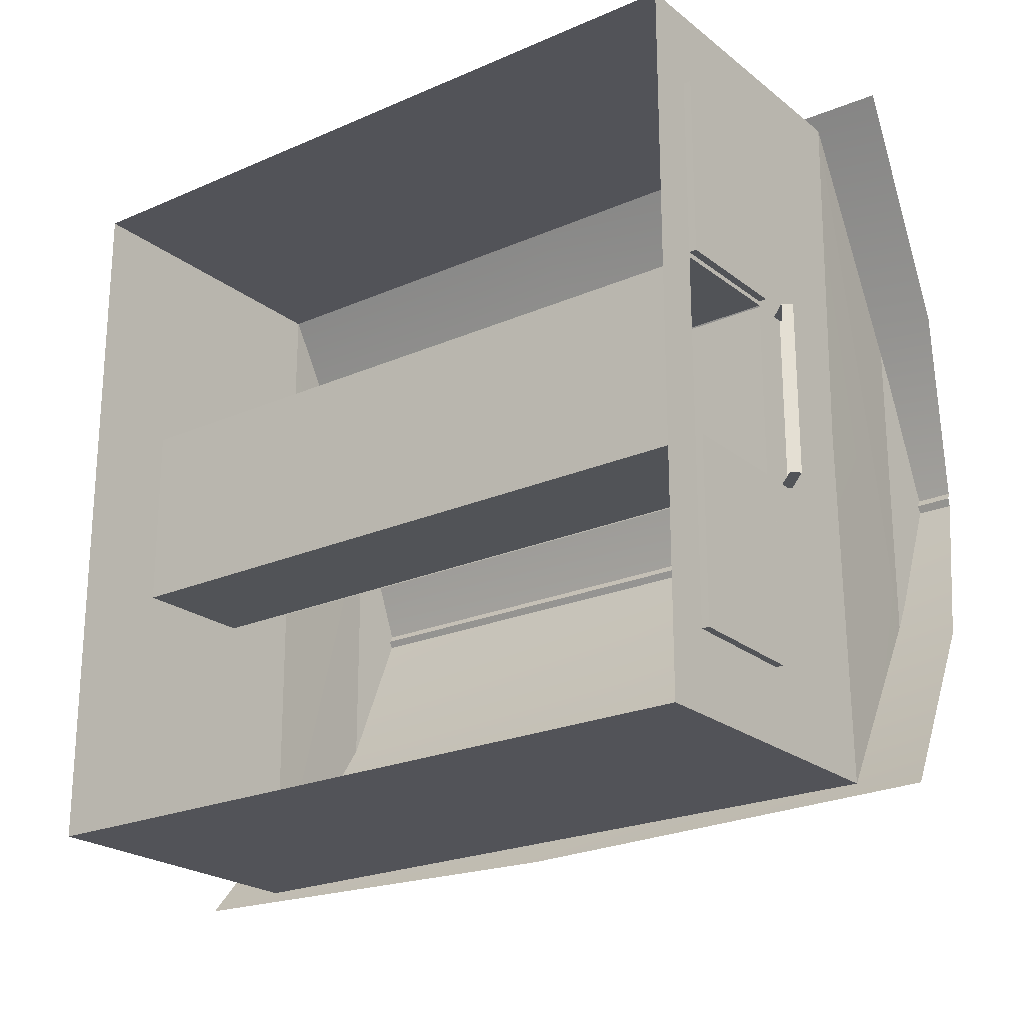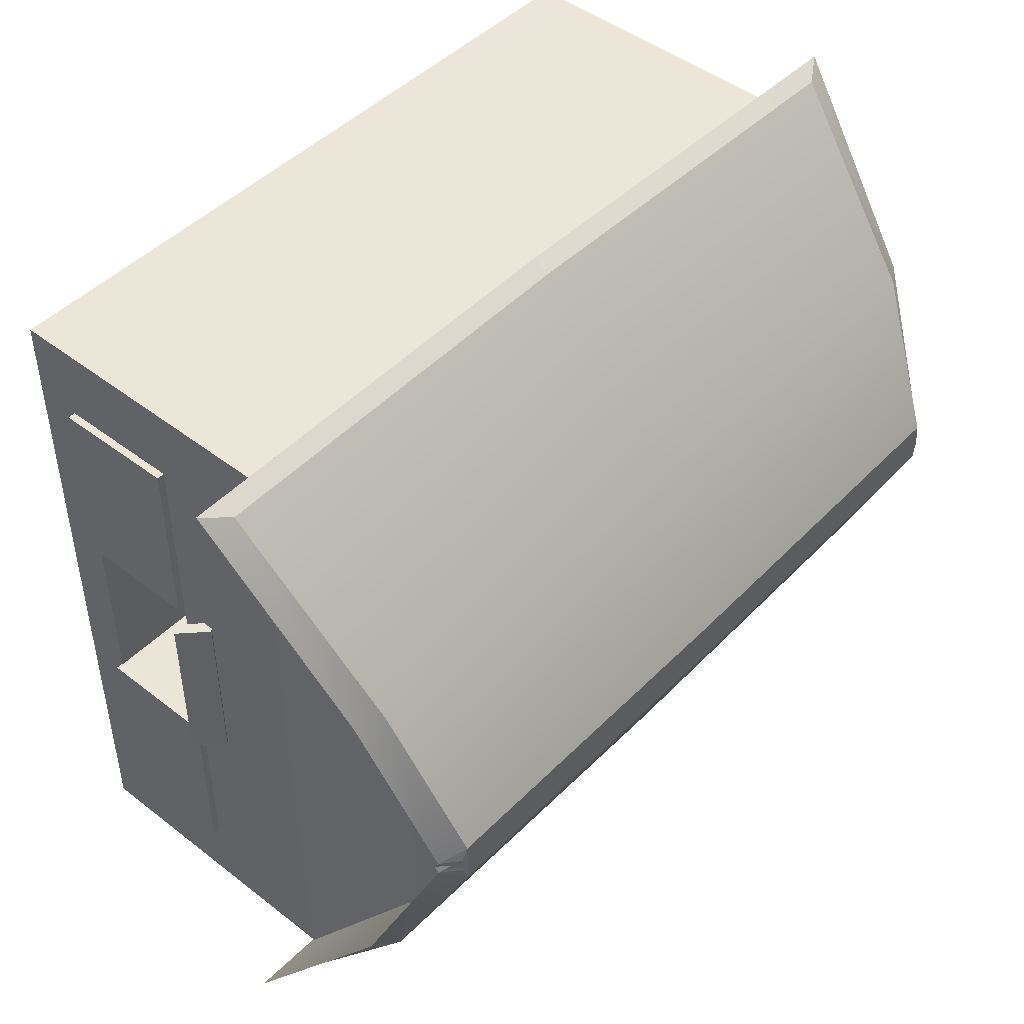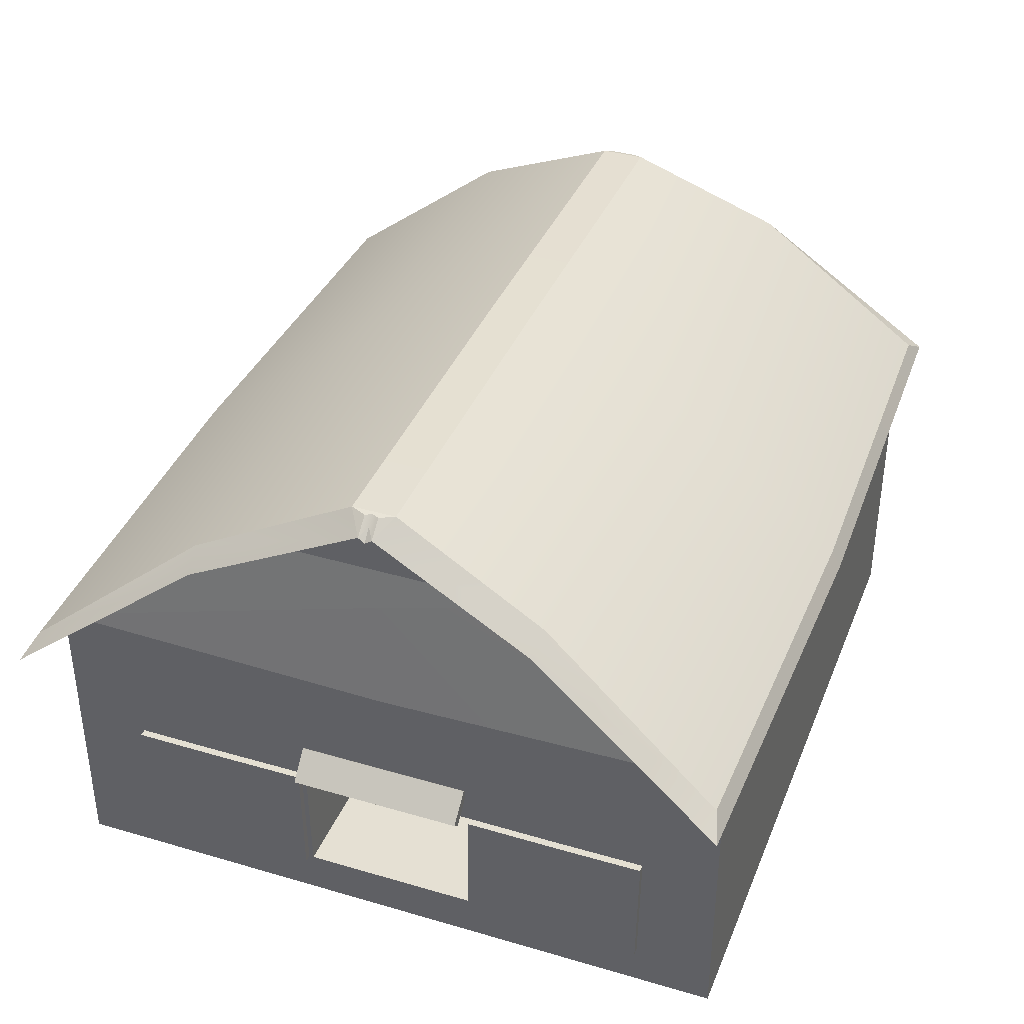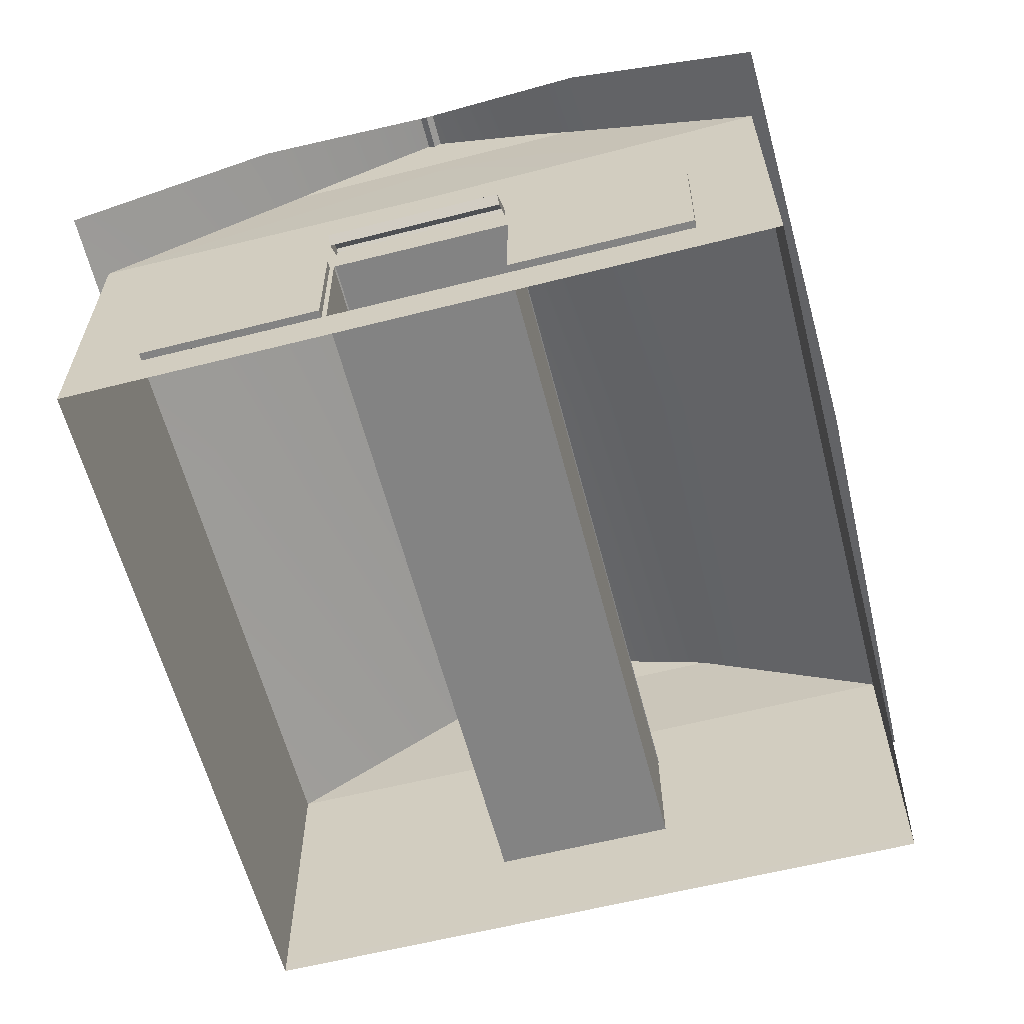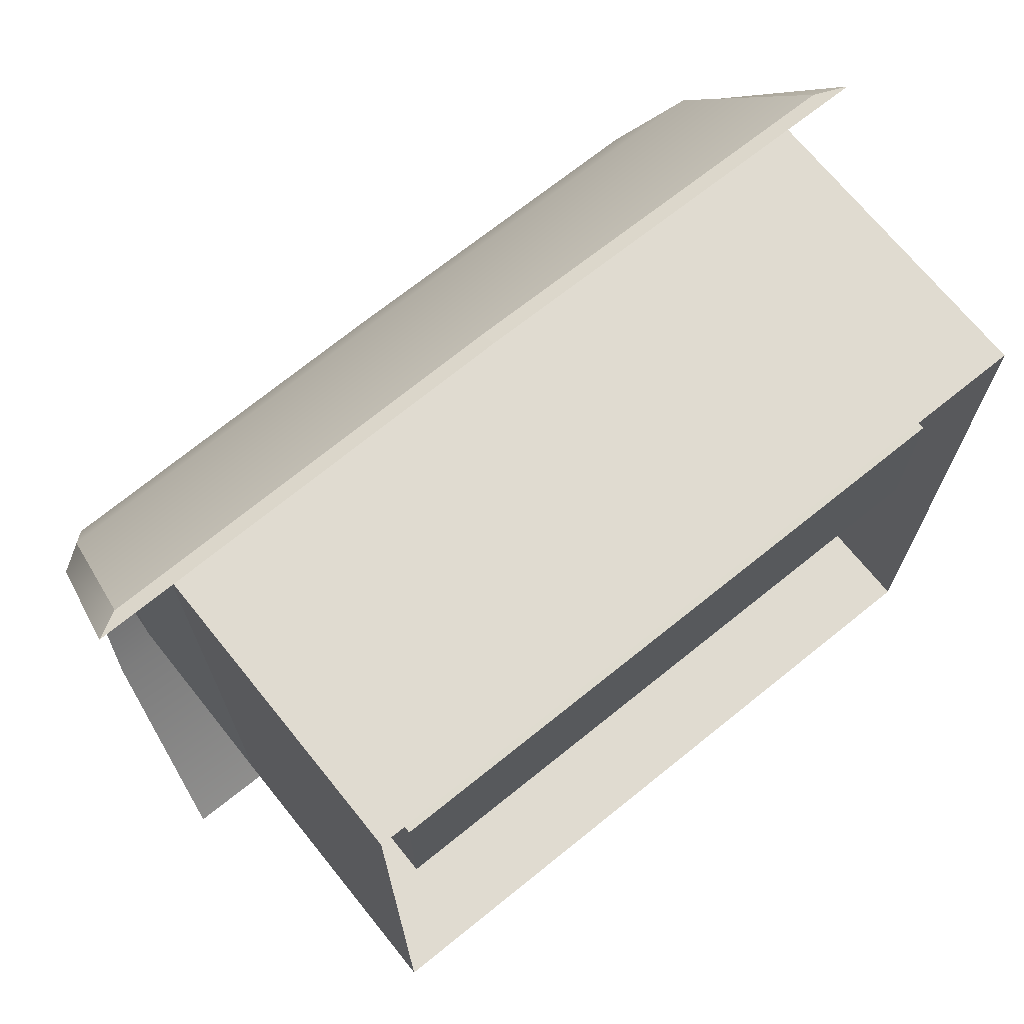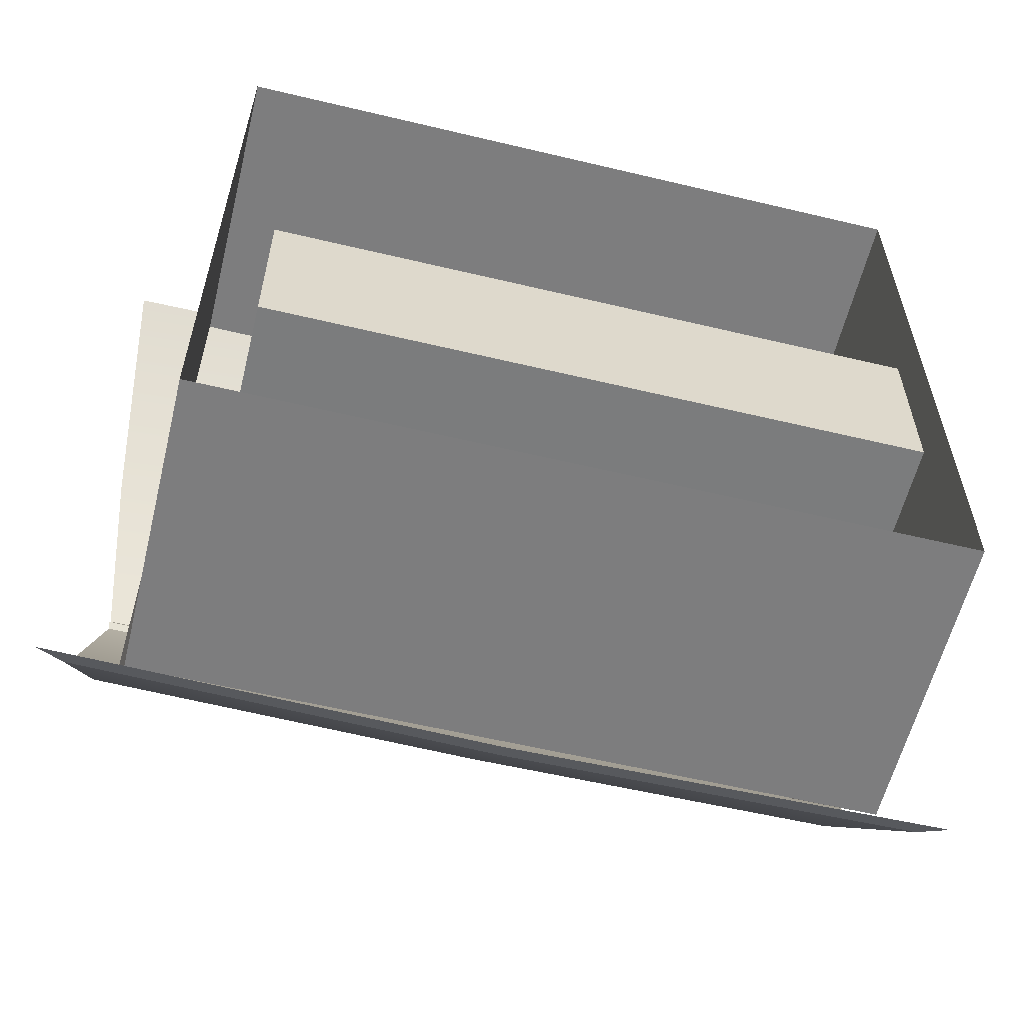
<metadata>
{"format":"obj","ext":"obj","renderer":"f3d","projection":"perspective","resolution":1024,"background":"white","views":[{"elev":-22.6,"azim":37.0,"up":"+Z"},{"elev":46.6,"azim":131.4,"up":"+Z"},{"elev":37.9,"azim":110.5,"up":"+Y"},{"elev":-61.0,"azim":104.5,"up":"+Y"},{"elev":70.0,"azim":-38.9,"up":"+Z"},{"elev":-59.1,"azim":-13.8,"up":"+Z"}]}
</metadata>
<code>
o tree.003
v -18.9 9.908 -3.821
v -18.93 11.06 -0.1492
v -18.44 11.41 -0.4776
v -2.421 0.01202 0
v -2.421 0.9925 -7.617
v -2.421 0.9924 0
v -10.3 0.9925 -7.617
v -2.421 3.673 -7.617
v -1.489 9.609 -3.77
v -1.497 6.832 -7.69
v -2.029 9.965 -3.841
v -10.32 9.609 -3.859
v -19.44 9.551 -3.752
v -10.33 9.966 -3.924
v -2.562 11.5 -0.4779
v -18.96 10.97 2e-06
v -18.71 11.22 2e-06
v -10.33 9.966 3.924
v -18.44 11.41 0.4776
v -18.9 9.908 3.821
v -10.3 0.01202 7.617
v -18.17 0.9925 7.616
v -18.17 0.01202 7.617
v -10.33 6.832 7.866
v -19.36 6.817 7.649
v -19.44 9.551 3.752
v -19.94 6.446 7.851
v -10.32 11.07 2e-06
v -2.068 11.16 0.1492
v -10.32 11.16 0.1492
v -10.3 3.676 -7.617
v -2.421 6.645 -7.617
v -10.33 11.51 2e-06
v -18.44 11.41 2e-06
v -18.56 11.38 0.1492
v -18.51 11.39 2e-06
v -18.17 6.636 1e-06
v -18.17 3.679 -7.616
v -18.17 3.671 1e-06
v -2.703 8.87 1e-06
v -2.815 9.751 -3.325
v -2.815 9.749 2e-06
v -2.815 11.38 -0.1621
v -2.815 11.3 2e-06
v -18.56 11.38 -0.1492
v -2.815 11.38 0.1621
v -2.815 9.751 3.325
v -2.421 6.645 7.617
v -2.421 6.475 1e-06
v -18.35 8.867 1e-06
v -18.17 6.667 -7.616
v -18.42 11.37 -0.1621
v -18.42 9.735 2e-06
v -18.42 11.28 2e-06
v -18.93 11.06 0.1492
v -10.32 9.609 3.859
v -2.068 11.16 -0.1492
v -2.043 11.07 2e-06
v -2.421 0.9925 7.617
v -10.32 6.463 -8.079
v -19.36 6.817 -7.649
v -10.33 6.832 -7.866
v -10.3 0.9925 7.617
v -2.421 3.673 7.617
v -10.3 3.676 7.617
v -1.489 9.609 3.77
v -18.17 0.01202 0
v -18.17 0.9925 -7.616
v -18.17 0.01202 -7.617
v -10.32 6.463 8.079
v -2.441 11.47 -0.1492
v -2.562 11.5 2e-06
v -2.496 11.49 2e-06
v -10.3 0.01202 -7.617
v -18.42 9.737 3.325
v -18.42 9.737 -3.325
v -0.9109 6.464 -7.89
v -19.94 6.446 -7.851
v -18.17 0.9924 0
v -2.441 11.47 0.1492
v -0.9109 6.464 7.89
v -1.497 6.832 7.69
v -10.3 6.656 7.617
v -2.562 11.5 0.4779
v -10.33 11.51 0.4799
v -10.33 11.51 -0.4799
v -18.17 3.679 7.616
v -2.421 3.653 1.93
v -2.421 0.01202 -7.617
v -10.3 6.656 -7.617
v -2.421 0.9924 1.896
v -2.292 11.32 2e-06
v -2.421 3.653 -2.012
v -2.421 0.9924 -2.032
v -2.421 3.644 1e-06
v -17.05 3.653 1.93
v -2.421 0.01202 7.617
v -18.17 6.667 7.616
v -18.42 11.37 0.1621
v -2.029 9.965 3.841
v -2.259 3.653 -2.024
v -2.421 3.644 -4.036
v -2.421 3.653 -2.024
v -2.259 3.644 -4.036
v -2.421 3.653 -5.966
v -2.259 0.9924 5.933
v -2.259 3.644 4.036
v -2.259 3.653 5.966
v -2.259 3.653 2.024
v -2.259 0.9924 4.036
v -2.259 0.9924 2.004
v -2.259 0.9924 -4.036
v -2.421 0.9924 -2.004
v -2.421 0.9924 -4.036
v -2.421 3.653 5.966
v -2.421 3.644 4.036
v -2.259 0.9924 -2.004
v -2.421 0.9924 4.036
v -2.421 0.9924 5.933
v -2.259 0.9924 -5.933
v -2.421 0.9924 2.004
v -2.259 3.653 -5.966
v -2.421 0.9924 -5.933
v -2.421 3.653 2.024
v -17.05 0.9924 1.896
v -17.05 3.644 1e-06
v -17.05 3.653 -2.012
v -17.05 0.9924 0
v -17.05 0.9924 -2.032
v -2.085 4.25 1.901
v -2.357 4.522 1e-06
v -2.359 4.524 1.906
v -2.359 4.524 -1.906
v -2.259 4.076 -1.901
v -2.533 4.35 -1.906
v -1.985 3.802 1.896
v -2.259 4.076 1.901
v -2.533 4.35 1.906
v -2.531 4.348 1e-06
v -2.085 4.25 -1.901
v -2.084 4.249 1e-06
v -1.811 3.976 -1.896
v -1.811 3.976 1e-06
v -1.985 3.802 1e-06
v -1.811 3.976 1.896
v -1.985 3.802 -1.896
v -17.05 3.655 1.896
v -2.421 3.655 1e-06
v -2.421 3.655 1.896
v -17.05 3.655 1e-06
v -2.421 3.655 -2.032
v -10.32 11.16 -0.1492
v -17.05 3.655 -2.032
f 1 2 3
f 4 5 6
f 7 8 5
f 9 10 11
f 12 2 13
f 14 15 11
f 16 17 2
f 18 19 20
f 21 22 23
f 24 20 25
f 25 26 27
f 28 29 30
f 31 32 8
f 33 3 34
f 17 35 36
f 37 38 39
f 40 41 42
f 42 43 44
f 2 45 3
f 42 46 47
f 40 48 49
f 50 51 37
f 52 53 54
f 55 56 26
f 28 57 58
f 59 4 6
f 60 61 62
f 10 60 62
f 63 64 65
f 3 14 1
f 56 29 66
f 62 11 10
f 67 68 69
f 26 70 27
f 71 72 73
f 74 68 7
f 50 75 53
f 40 49 32
f 57 12 9
f 15 71 57
f 76 50 53
f 9 60 77
f 60 78 61
f 10 77 60
f 67 22 79
f 72 80 73
f 45 17 36
f 70 66 81
f 1 62 61
f 82 70 81
f 65 48 83
f 60 13 78
f 39 68 79
f 84 29 80
f 18 84 85
f 82 24 70
f 33 15 86
f 61 13 1
f 70 25 27
f 55 28 30
f 34 35 19
f 22 65 87
f 88 48 64
f 33 84 72
f 89 7 5
f 38 90 31
f 68 31 7
f 88 59 91
f 92 58 57
f 93 8 32
f 94 8 93
f 93 49 95
f 91 96 88
f 91 59 6
f 97 63 21
f 39 22 87
f 50 37 98
f 66 82 81
f 53 99 54
f 70 24 25
f 45 34 3
f 37 87 98
f 19 33 34
f 29 100 66
f 57 11 15
f 92 80 29
f 87 83 98
f 2 28 16
f 24 100 18
f 55 19 35
f 71 92 57
f 40 47 48
f 49 88 95
f 94 6 5
f 101 102 103
f 104 105 102
f 106 107 108
f 109 110 111
f 112 113 114
f 115 107 116
f 117 103 113
f 118 106 119
f 120 104 112
f 121 110 118
f 122 123 105
f 119 108 115
f 120 114 123
f 116 109 124
f 112 101 117
f 124 111 121
f 125 126 96
f 127 128 129
f 6 125 91
f 94 128 6
f 93 129 94
f 130 131 132
f 133 134 135
f 136 130 137
f 138 131 139
f 140 131 141
f 142 141 143
f 144 145 136
f 140 146 134
f 147 148 149
f 150 151 148
f 131 135 139
f 137 132 138
f 142 144 146
f 145 141 130
f 20 55 26
f 1 13 2
f 4 89 5
f 7 31 8
f 9 77 10
f 12 152 2
f 14 86 15
f 16 55 17
f 18 85 19
f 21 63 22
f 24 18 20
f 25 20 26
f 28 58 29
f 31 90 32
f 33 86 3
f 17 55 35
f 37 51 38
f 40 32 41
f 42 41 43
f 42 44 46
f 52 76 53
f 55 30 56
f 28 152 57
f 59 97 4
f 63 59 64
f 3 86 14
f 56 30 29
f 62 14 11
f 67 79 68
f 26 56 70
f 71 15 72
f 74 69 68
f 50 98 75
f 57 152 12
f 76 51 50
f 9 12 60
f 67 23 22
f 72 84 80
f 45 2 17
f 70 56 66
f 1 14 62
f 65 64 48
f 60 12 13
f 39 38 68
f 18 100 84
f 33 72 15
f 61 78 13
f 55 16 28
f 34 36 35
f 22 63 65
f 33 85 84
f 89 74 7
f 38 51 90
f 68 38 31
f 88 64 59
f 92 29 58
f 94 5 8
f 93 32 49
f 91 125 96
f 97 59 63
f 39 79 22
f 66 100 82
f 53 75 99
f 45 36 34
f 37 39 87
f 19 85 33
f 29 84 100
f 57 9 11
f 92 73 80
f 87 65 83
f 2 152 28
f 24 82 100
f 71 73 92
f 40 42 47
f 49 48 88
f 101 104 102
f 104 122 105
f 106 110 107
f 109 107 110
f 112 117 113
f 115 108 107
f 117 101 103
f 118 110 106
f 120 122 104
f 121 111 110
f 122 120 123
f 119 106 108
f 120 112 114
f 116 107 109
f 112 104 101
f 124 109 111
f 125 128 126
f 127 126 128
f 6 128 125
f 94 129 128
f 93 127 129
f 130 141 131
f 133 140 134
f 136 145 130
f 138 132 131
f 140 133 131
f 142 140 141
f 144 143 145
f 140 142 146
f 147 150 148
f 150 153 151
f 131 133 135
f 137 130 132
f 142 143 144
f 145 143 141
f 20 19 55

</code>
